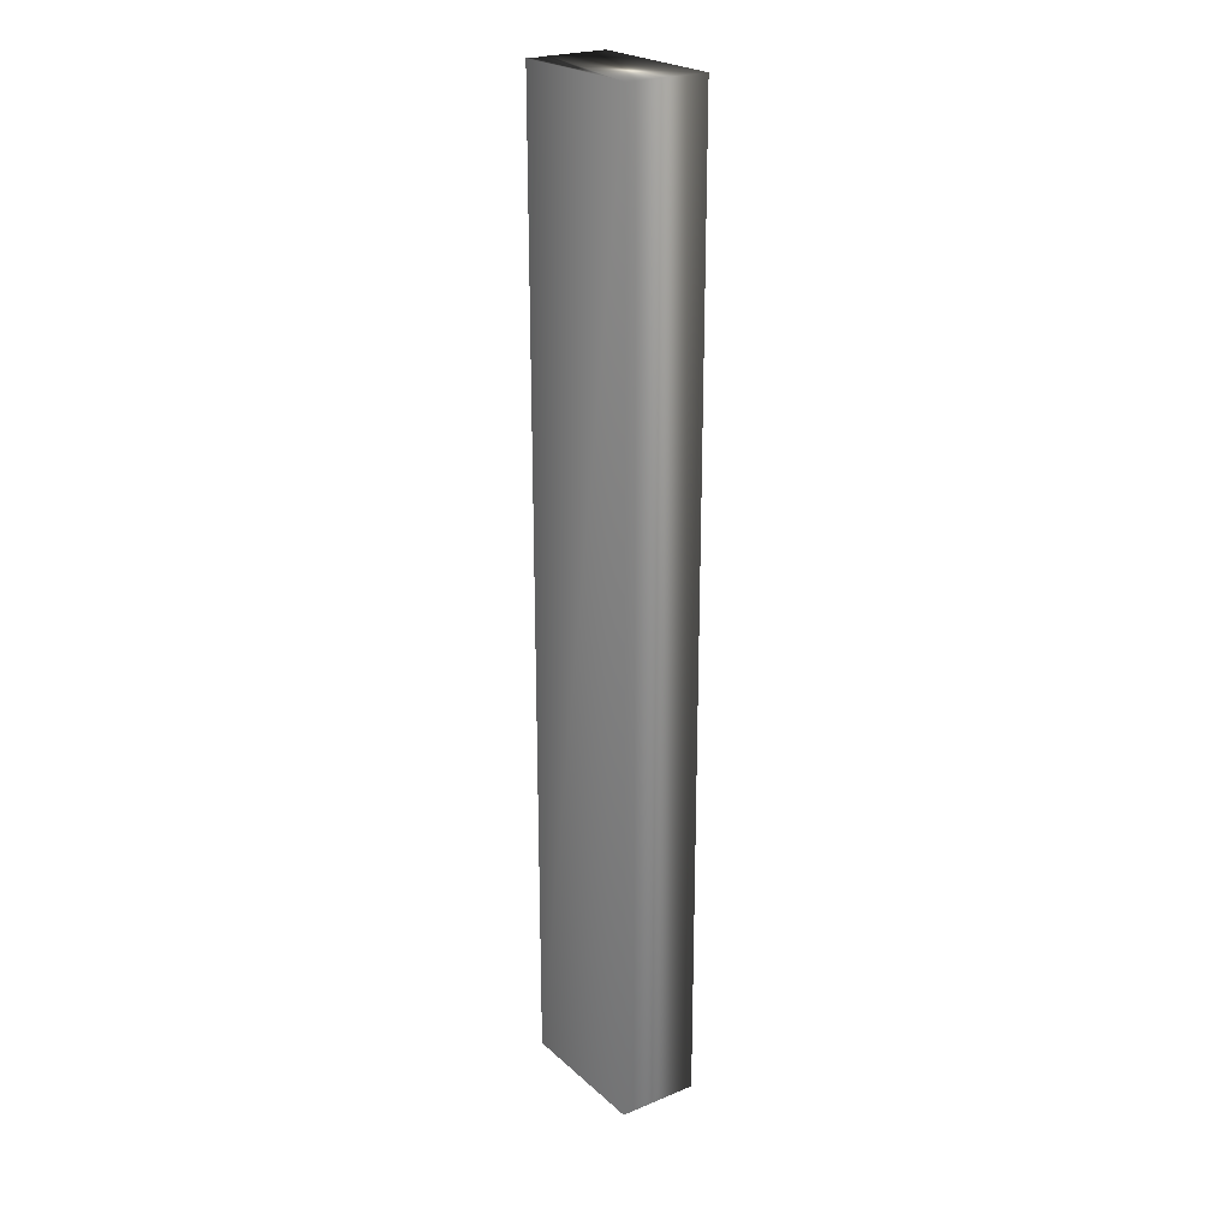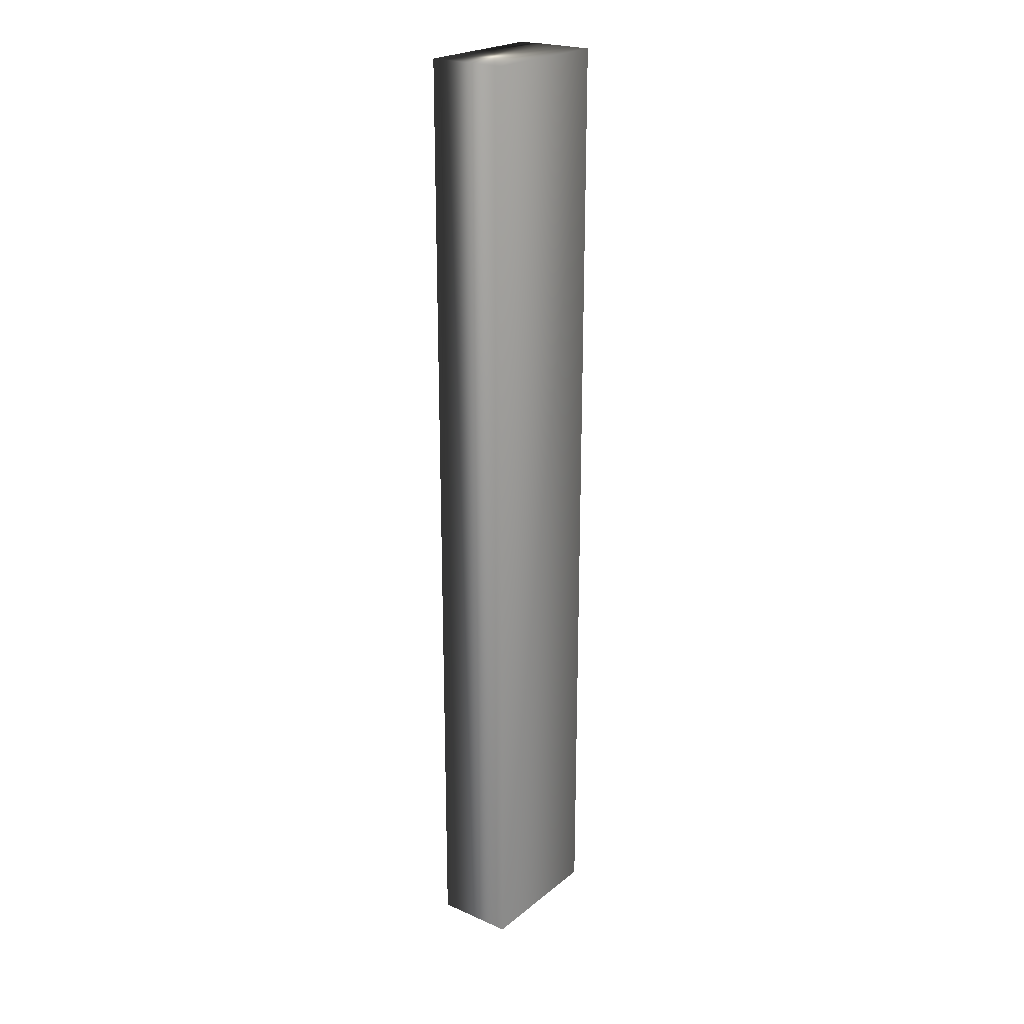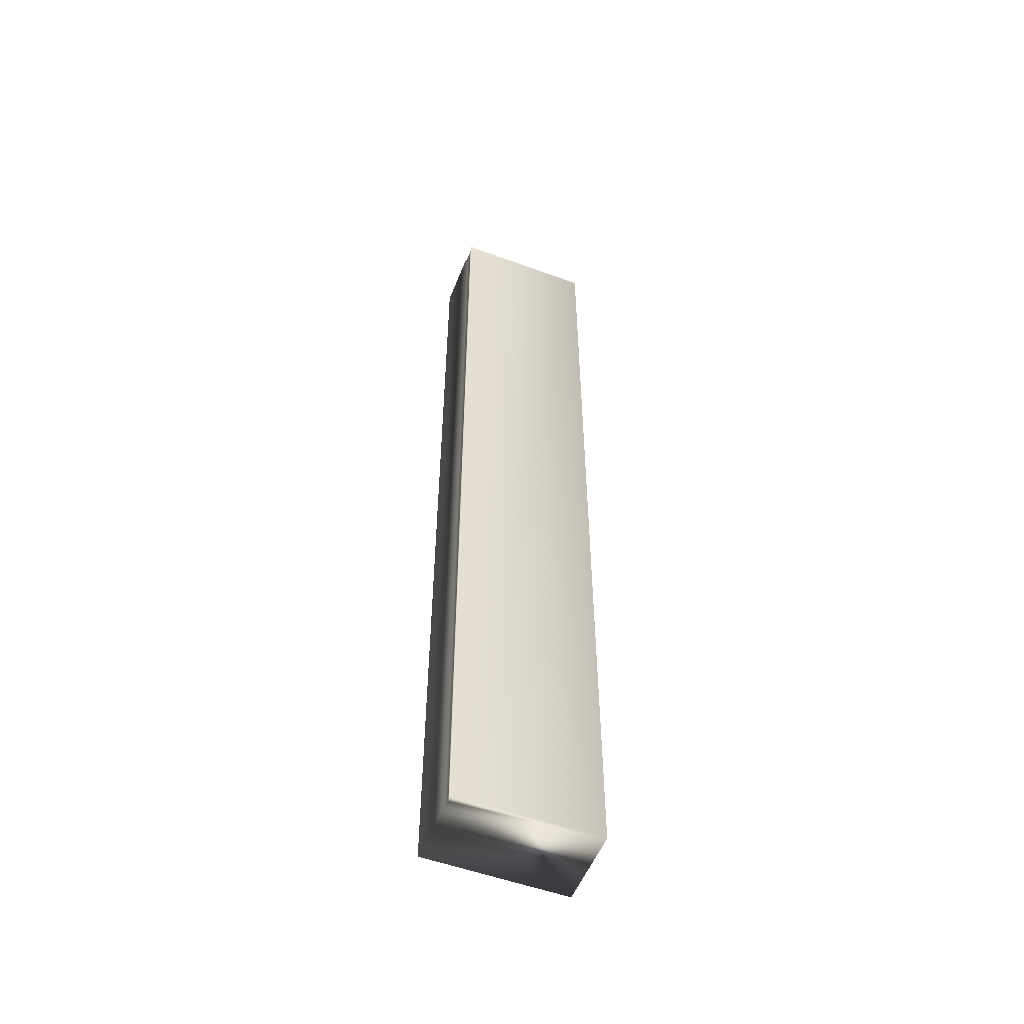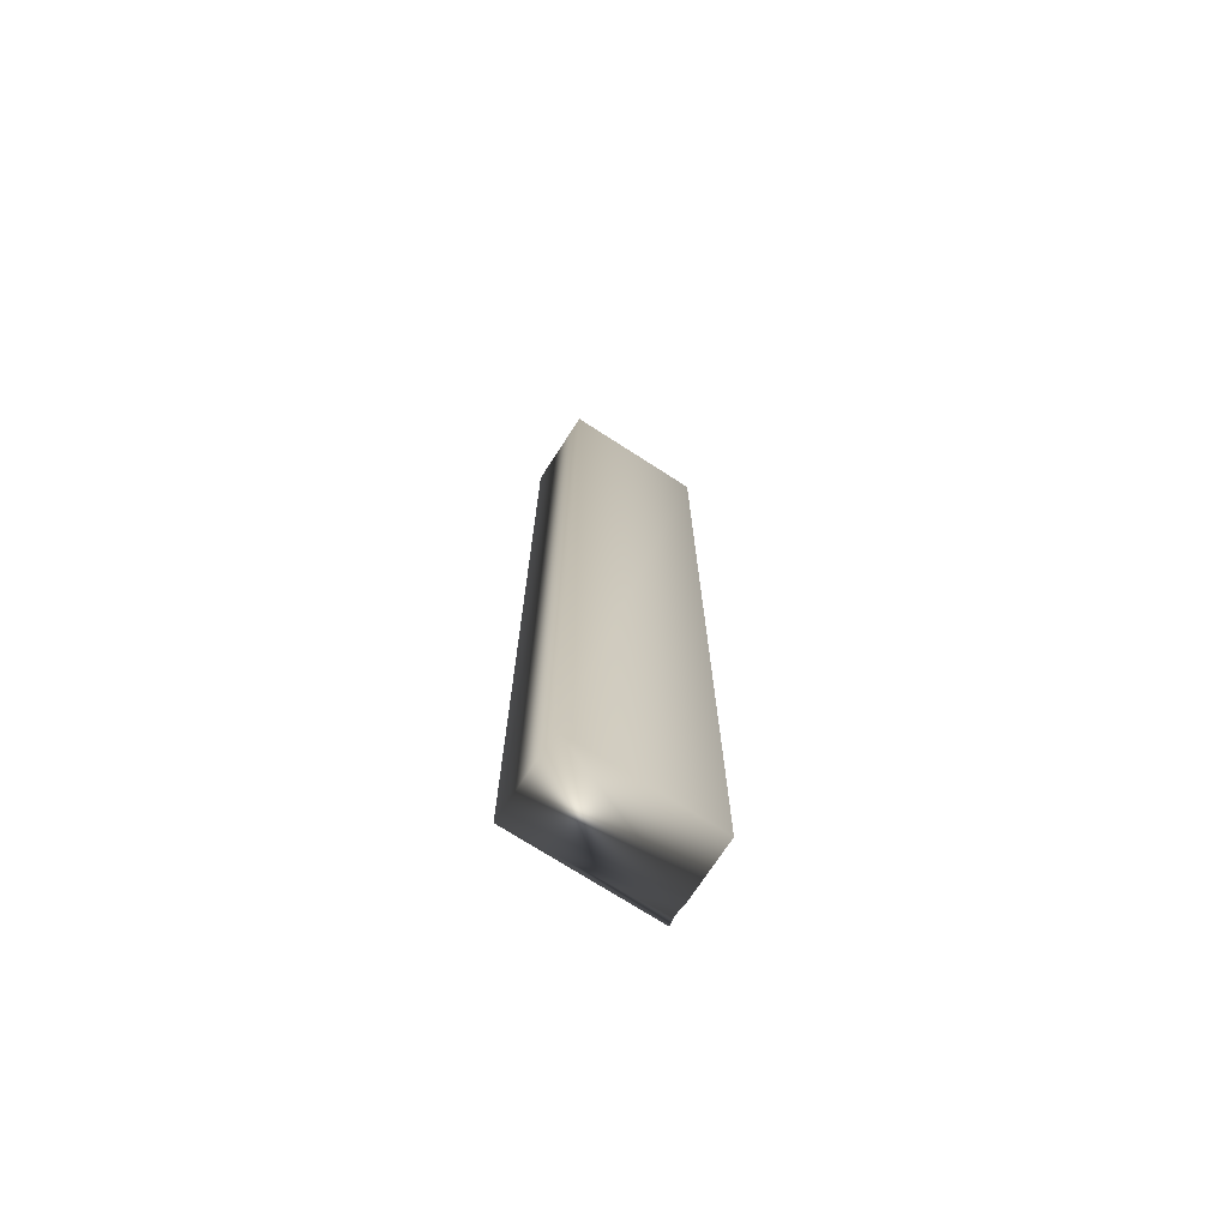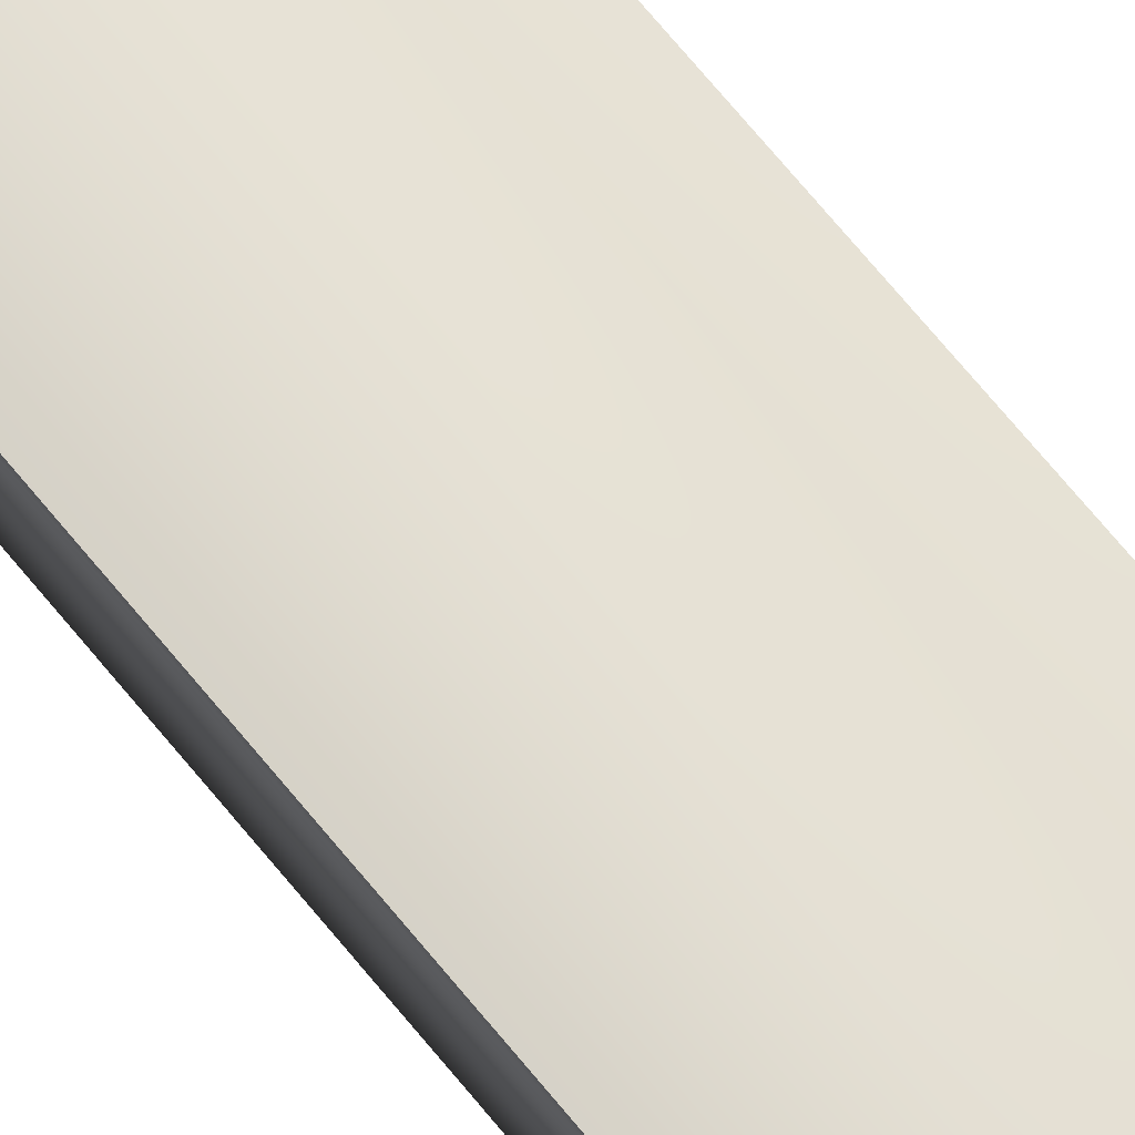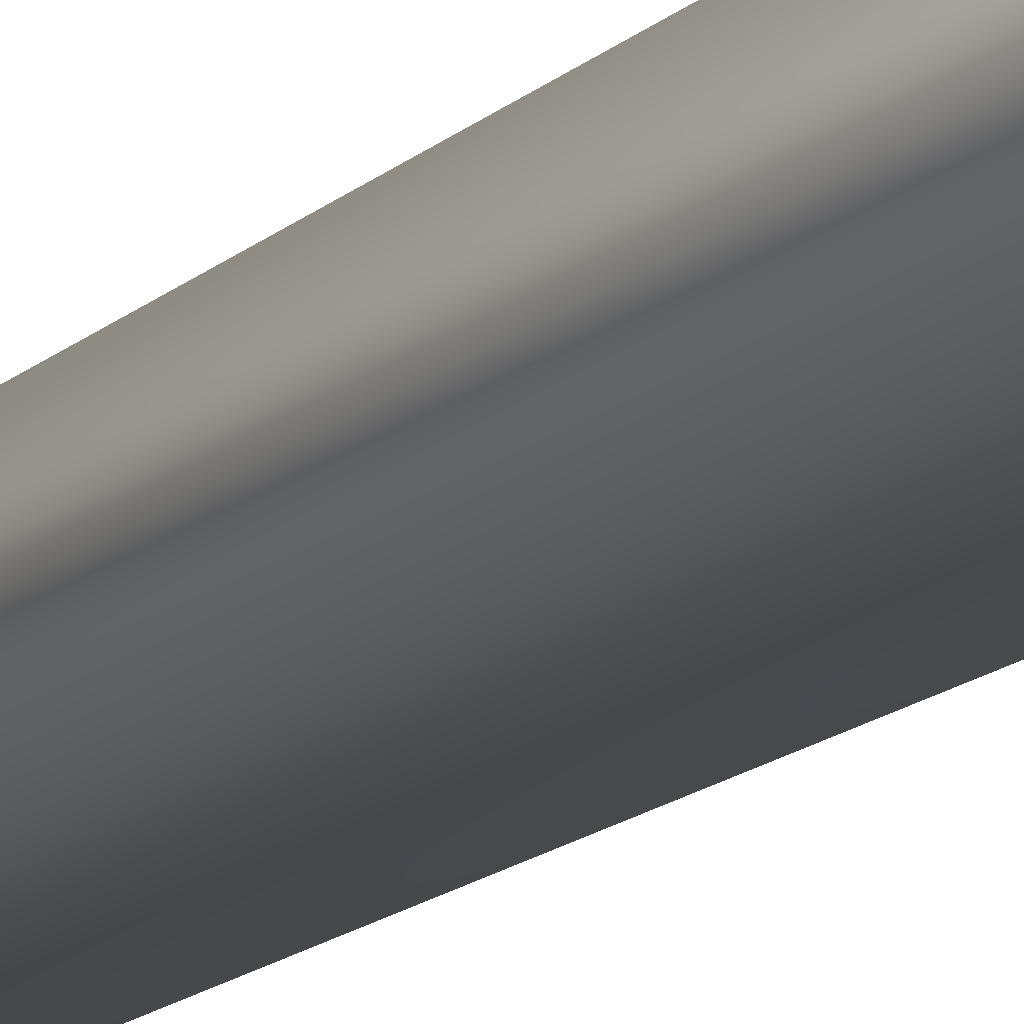
<metadata>
{"format":"obj","ext":"obj","renderer":"f3d","projection":"perspective","resolution":1024,"background":"white","views":[{"elev":23.5,"azim":-124.7,"up":"+Z"},{"elev":22.9,"azim":-53.1,"up":"+Z"},{"elev":-53.5,"azim":158.6,"up":"+Z"},{"elev":-72.3,"azim":-32.9,"up":"+Z"},{"elev":74.5,"azim":140.0,"up":"+Y"},{"elev":-14.8,"azim":-28.4,"up":"+Y"}]}
</metadata>
<code>
v 51.75 10.61 -89.92
v 51.75 10.4 -89.92
v 51.75 10.61 -93.44
v 51.75 10.4 -93.44
v 51.75 10.69 -93.44
v 51.75 10.69 -89.92
v 51.74 10.66 -93.44
v 51.74 10.66 -89.92
v 51.74 10.63 -89.92
v 51.74 10.63 -93.44
v 51.23 10.4 -93.44
v 51.23 10.69 -93.44
v 51.23 10.69 -89.92
v 51.23 10.4 -89.92
f 1 2 3
f 3 2 4
f 5 6 7
f 7 6 8
f 7 8 9
f 1 3 9
f 9 3 10
f 9 10 7
f 4 11 3
f 3 11 12
f 3 12 10
f 10 12 7
f 7 12 5
f 6 5 13
f 13 5 12
f 14 11 2
f 2 11 4
f 2 1 14
f 14 1 13
f 13 1 9
f 13 9 8
f 8 6 13
f 14 13 11
f 11 13 12

</code>
